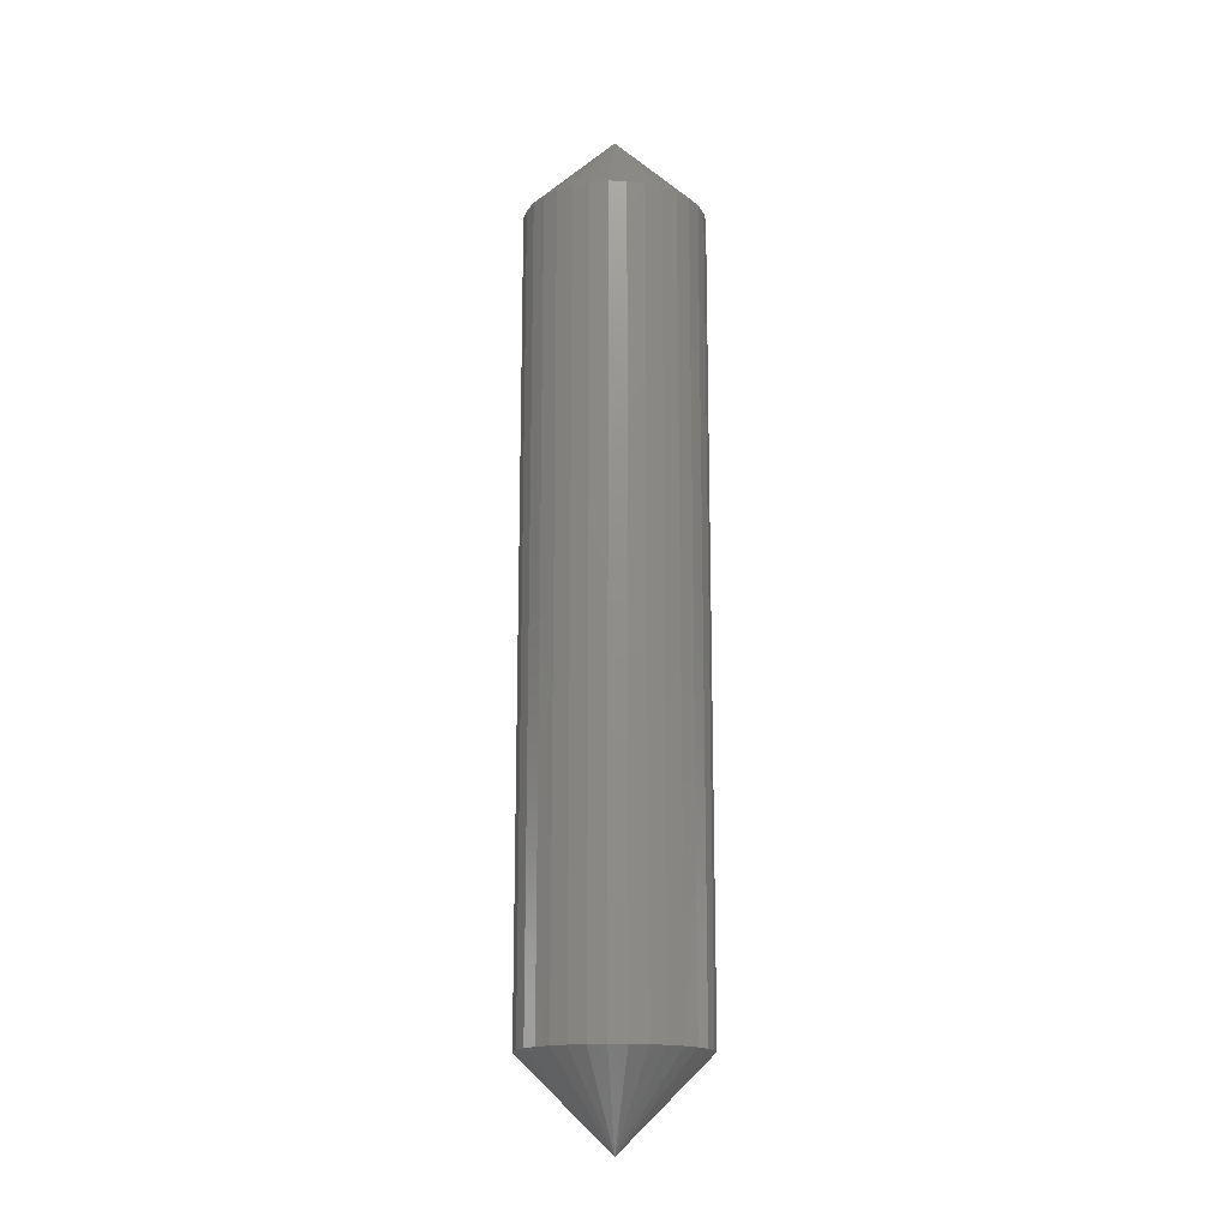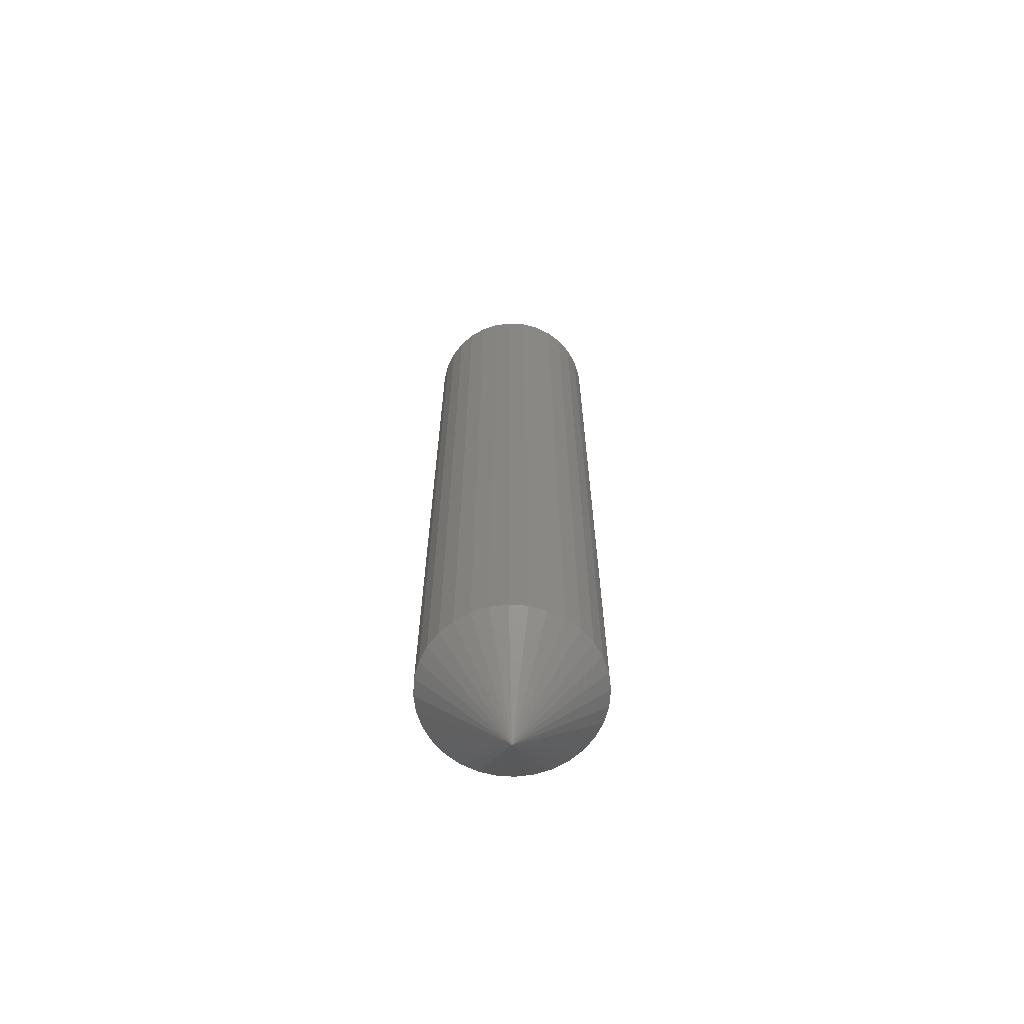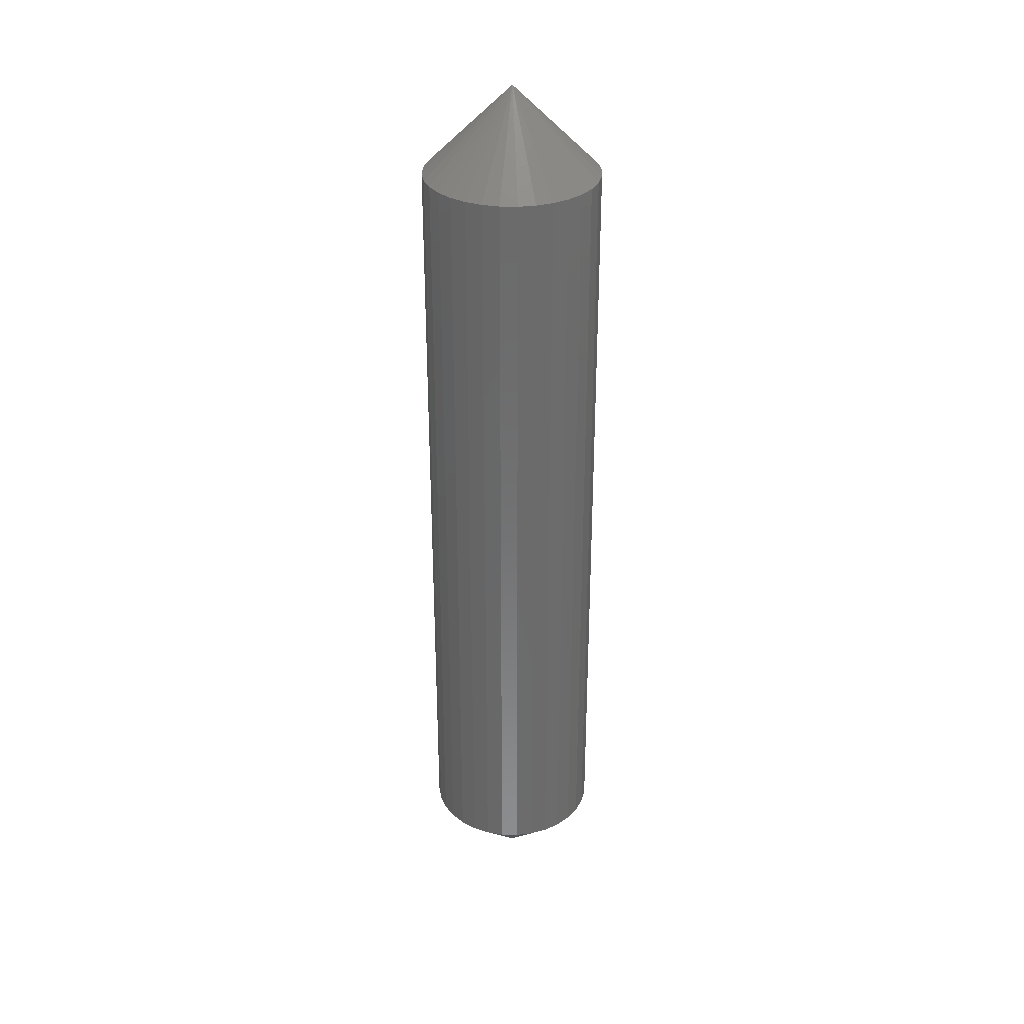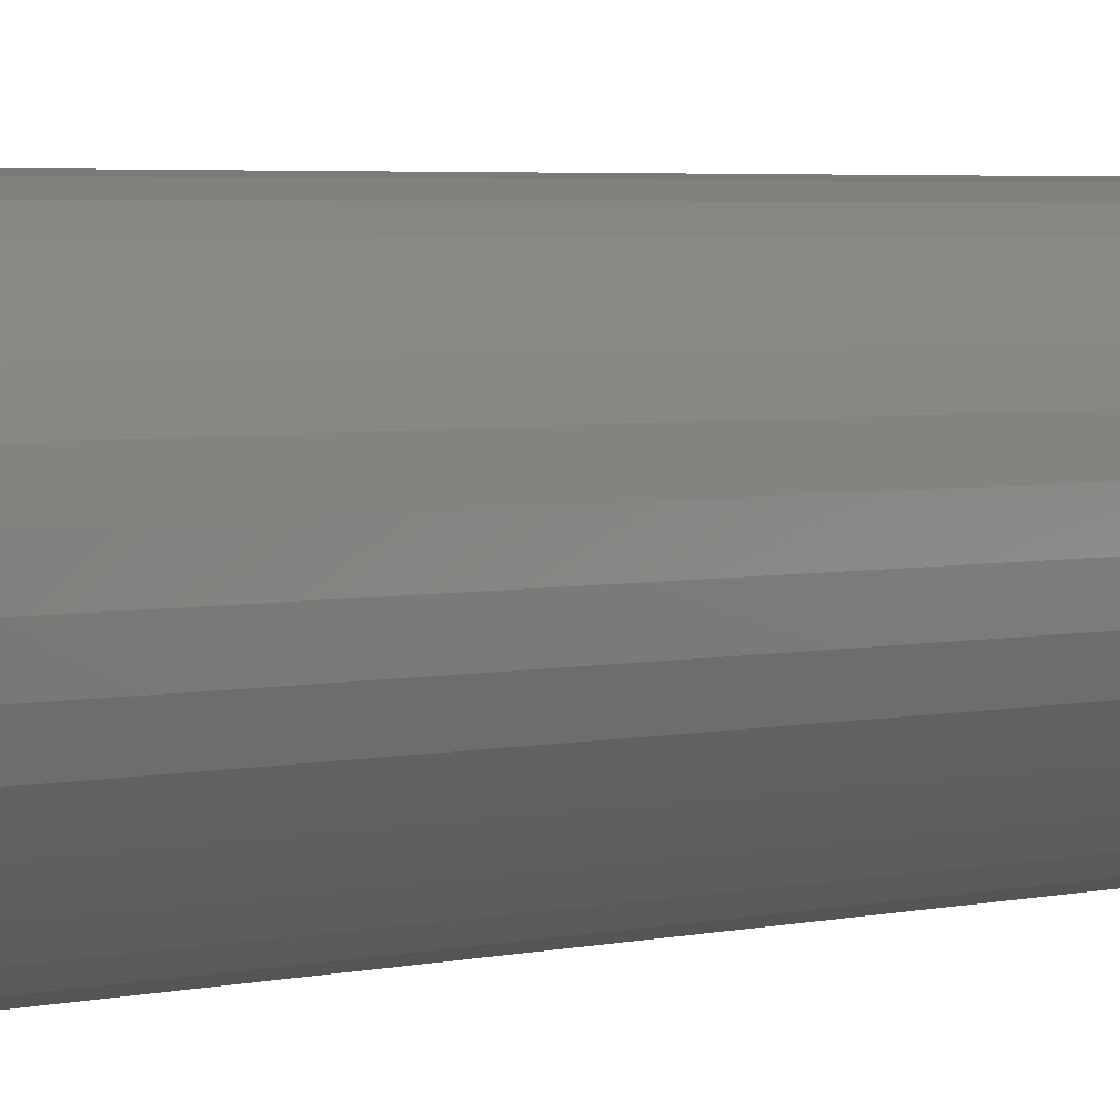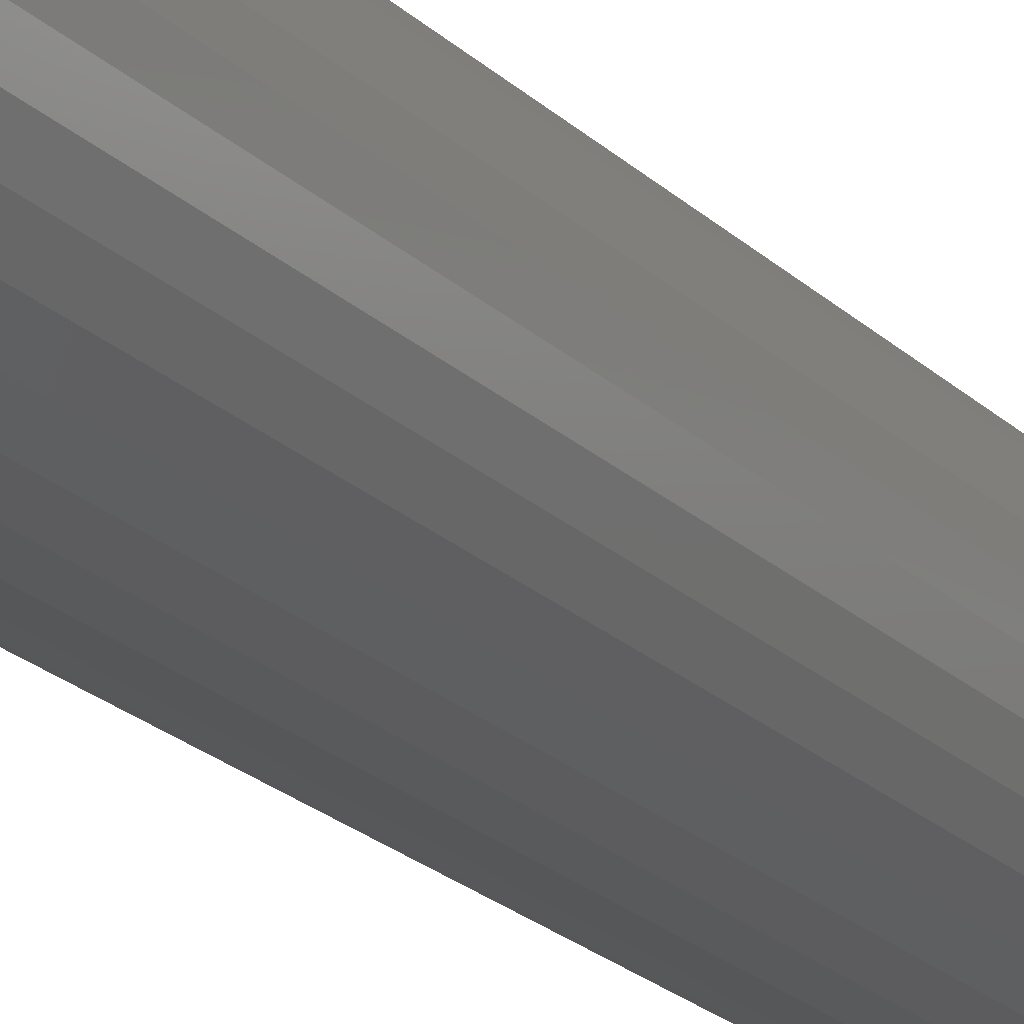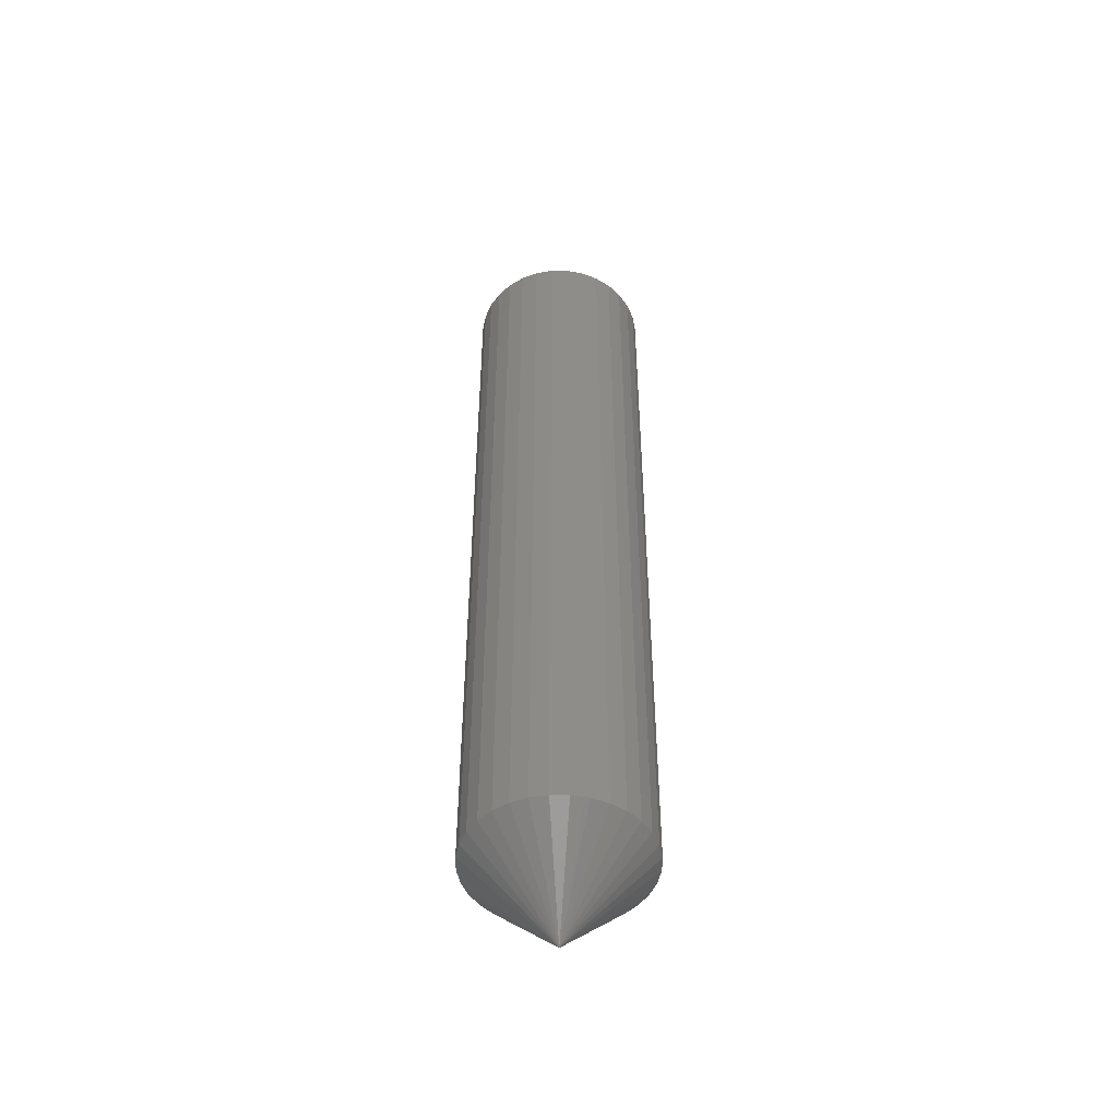
<metadata>
{"format":"stl","ext":"stl","renderer":"f3d","projection":"perspective","resolution":1024,"background":"white","views":[{"elev":-16.3,"azim":127.5,"up":"+Z"},{"elev":-65.8,"azim":91.8,"up":"+Z"},{"elev":32.3,"azim":142.6,"up":"+Z"},{"elev":2.3,"azim":38.5,"up":"+Y"},{"elev":-20.7,"azim":-149.3,"up":"+Y"},{"elev":-48.7,"azim":117.8,"up":"+Z"}]}
</metadata>
<code>
# stl→obj: 66 verts, 128 faces
v 0.07105 -0.2921 0.007812
v 0.07105 -0.2921 0.07812
v 0.0709 -0.2936 0.007812
v 0.0709 -0.2936 0.07812
v 0.07045 -0.2951 0.007812
v 0.07045 -0.2951 0.07812
v 0.06972 -0.2965 0.007812
v 0.06972 -0.2965 0.07812
v 0.06874 -0.2977 0.007812
v 0.06874 -0.2977 0.07812
v 0.06754 -0.2987 0.007812
v 0.06754 -0.2987 0.07812
v 0.06618 -0.2994 0.007812
v 0.06618 -0.2994 0.07812
v 0.0647 -0.2998 0.007812
v 0.0647 -0.2998 0.07812
v 0.06316 -0.3 0.007812
v 0.06316 -0.3 0.07812
v 0.06162 -0.2998 0.007812
v 0.06162 -0.2998 0.07812
v 0.06014 -0.2994 0.007812
v 0.06014 -0.2994 0.07812
v 0.05877 -0.2987 0.007812
v 0.05877 -0.2987 0.07812
v 0.05758 -0.2977 0.007812
v 0.05758 -0.2977 0.07812
v 0.05659 -0.2965 0.007812
v 0.05659 -0.2965 0.07812
v 0.05586 -0.2951 0.007812
v 0.05586 -0.2951 0.07812
v 0.05541 -0.2936 0.007812
v 0.05541 -0.2936 0.07812
v 0.05526 -0.2921 0.007812
v 0.05526 -0.2921 0.07812
v 0.05541 -0.2906 0.007812
v 0.05541 -0.2906 0.07812
v 0.05586 -0.2891 0.007812
v 0.05586 -0.2891 0.07812
v 0.05659 -0.2877 0.007812
v 0.05659 -0.2877 0.07812
v 0.05758 -0.2865 0.007812
v 0.05758 -0.2865 0.07812
v 0.05877 -0.2855 0.007812
v 0.05877 -0.2855 0.07812
v 0.06014 -0.2848 0.007812
v 0.06014 -0.2848 0.07812
v 0.06162 -0.2844 0.007812
v 0.06162 -0.2844 0.07812
v 0.06316 -0.2842 0.007812
v 0.06316 -0.2842 0.07812
v 0.0647 -0.2844 0.007812
v 0.0647 -0.2844 0.07812
v 0.06618 -0.2848 0.007812
v 0.06618 -0.2848 0.07812
v 0.06754 -0.2855 0.007812
v 0.06754 -0.2855 0.07812
v 0.06874 -0.2865 0.007812
v 0.06874 -0.2865 0.07812
v 0.06972 -0.2877 0.007812
v 0.06972 -0.2877 0.07812
v 0.07045 -0.2891 0.007812
v 0.07045 -0.2891 0.07812
v 0.0709 -0.2906 0.007812
v 0.0709 -0.2906 0.07812
v 0.06312 -0.2921 0.08594
v 0.06312 -0.2921 0
f 1 2 3
f 3 2 4
f 3 4 5
f 5 4 6
f 5 6 7
f 7 6 8
f 7 8 9
f 9 8 10
f 9 10 11
f 11 10 12
f 11 12 13
f 13 12 14
f 13 14 15
f 15 14 16
f 15 16 17
f 17 16 18
f 17 18 19
f 19 18 20
f 19 20 21
f 21 20 22
f 21 22 23
f 23 22 24
f 23 24 25
f 25 24 26
f 25 26 27
f 27 26 28
f 27 28 29
f 29 28 30
f 29 30 31
f 31 30 32
f 31 32 33
f 33 32 34
f 33 34 35
f 35 34 36
f 35 36 37
f 37 36 38
f 37 38 39
f 39 38 40
f 39 40 41
f 41 40 42
f 41 42 43
f 43 42 44
f 43 44 45
f 45 44 46
f 45 46 47
f 47 46 48
f 47 48 49
f 49 48 50
f 49 50 51
f 51 50 52
f 51 52 53
f 53 52 54
f 53 54 55
f 55 54 56
f 55 56 57
f 57 56 58
f 57 58 59
f 59 58 60
f 59 60 61
f 61 60 62
f 61 62 63
f 63 62 64
f 63 64 1
f 1 64 2
f 65 2 64
f 65 64 62
f 65 62 60
f 65 60 58
f 65 58 56
f 65 56 54
f 65 54 52
f 65 52 50
f 65 50 48
f 65 48 46
f 65 46 44
f 65 44 42
f 65 42 40
f 65 40 38
f 65 38 36
f 65 36 34
f 65 34 32
f 65 32 30
f 65 30 28
f 65 28 26
f 65 26 24
f 65 24 22
f 65 22 20
f 65 20 18
f 65 18 16
f 65 16 14
f 65 14 12
f 65 12 10
f 65 10 8
f 65 8 6
f 65 6 4
f 65 4 2
f 66 33 35
f 66 35 37
f 66 37 39
f 66 39 41
f 66 41 43
f 66 43 45
f 66 45 47
f 66 47 49
f 66 49 51
f 66 51 53
f 66 53 55
f 66 55 57
f 66 57 59
f 66 59 61
f 66 61 63
f 66 63 1
f 66 1 3
f 66 3 5
f 66 5 7
f 66 7 9
f 66 9 11
f 66 11 13
f 66 13 15
f 66 15 17
f 66 17 19
f 66 19 21
f 66 21 23
f 66 23 25
f 66 25 27
f 66 27 29
f 66 29 31
f 66 31 33

</code>
